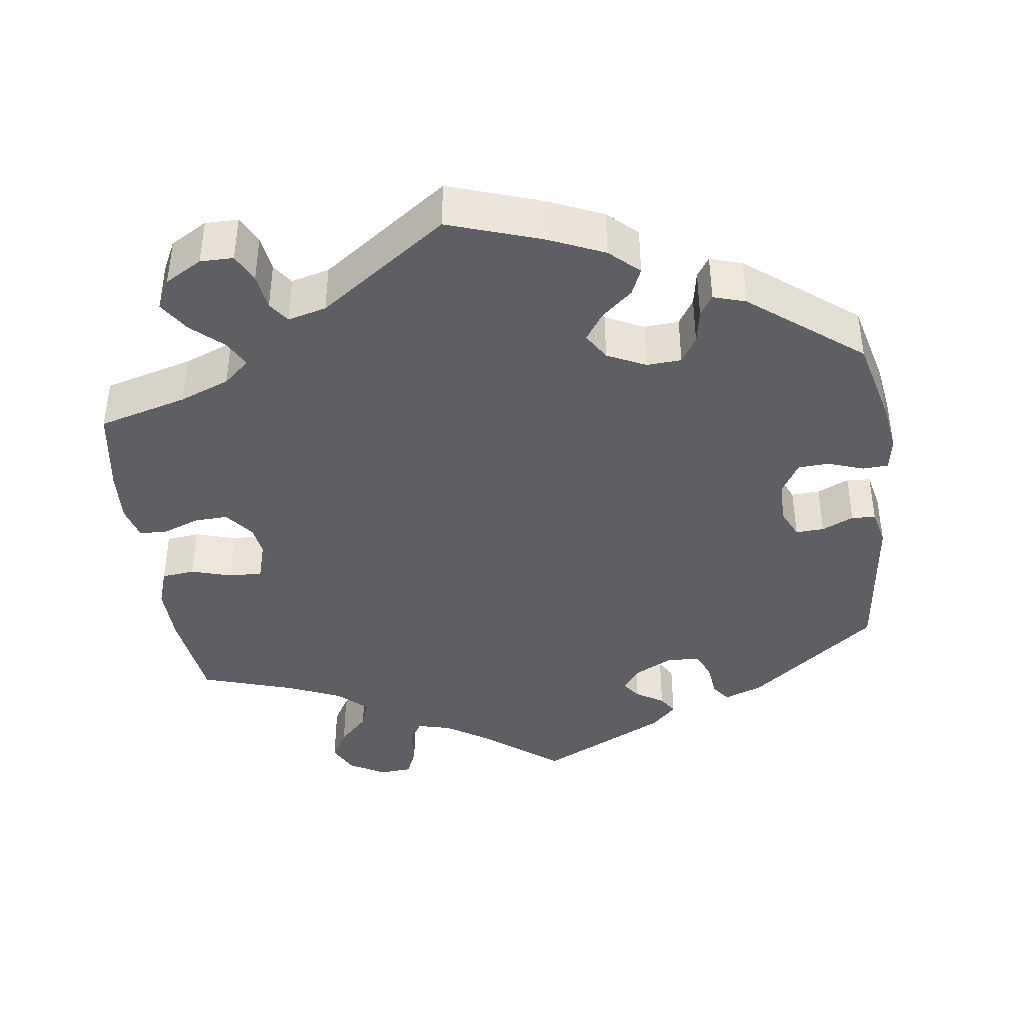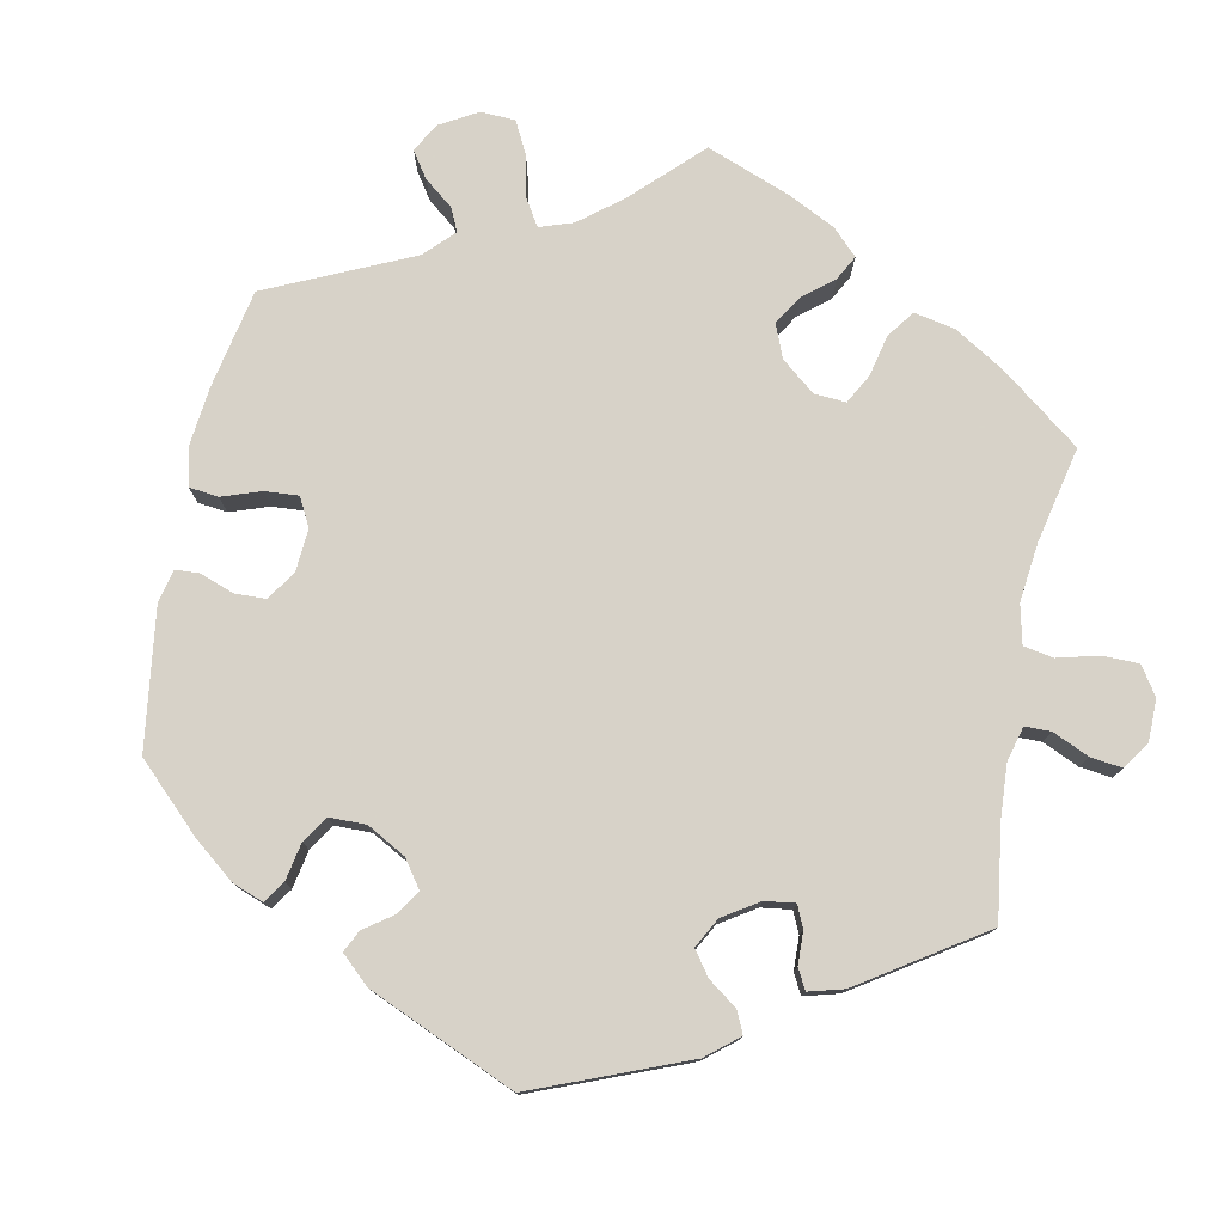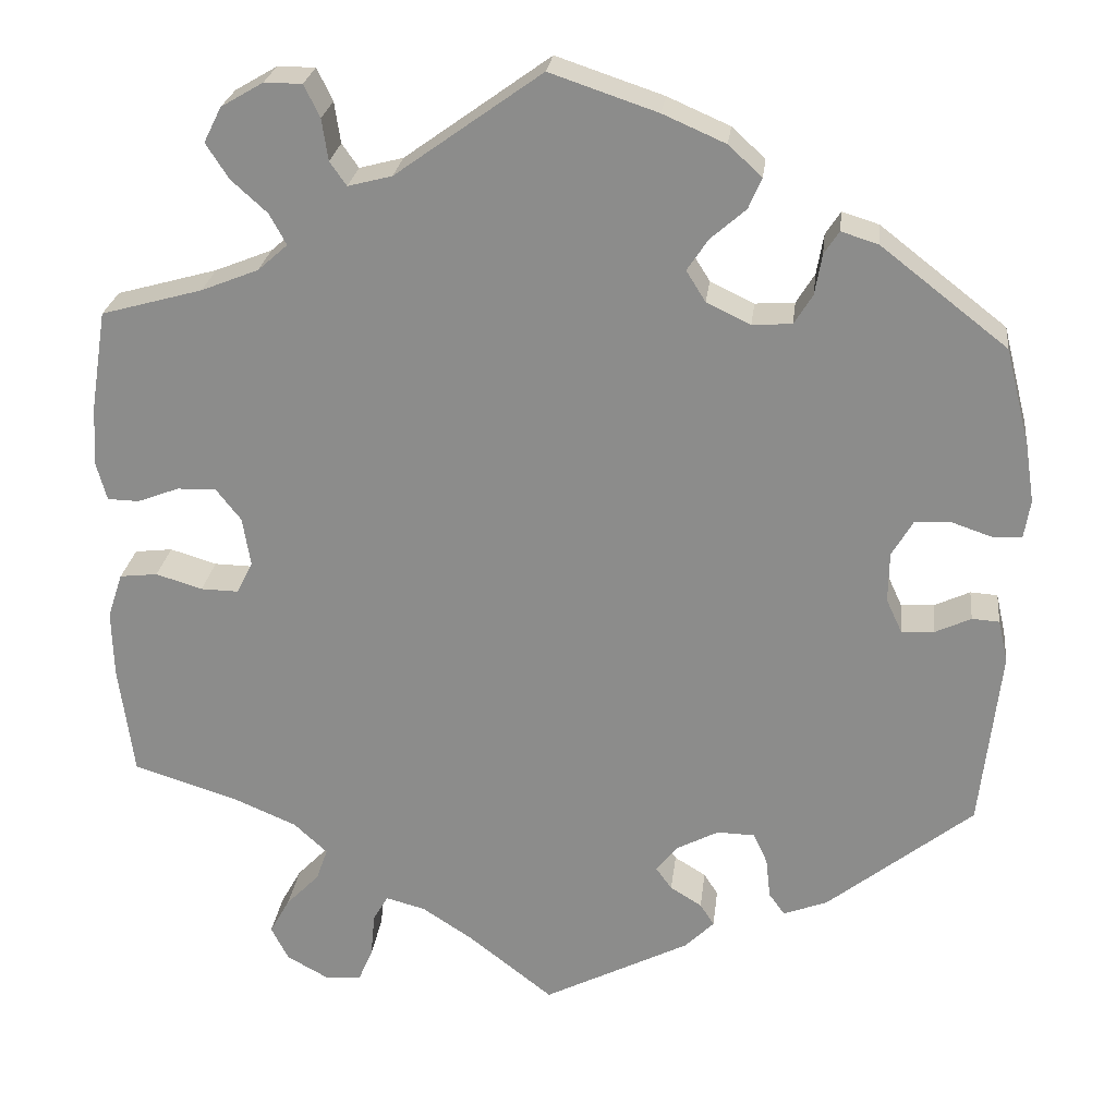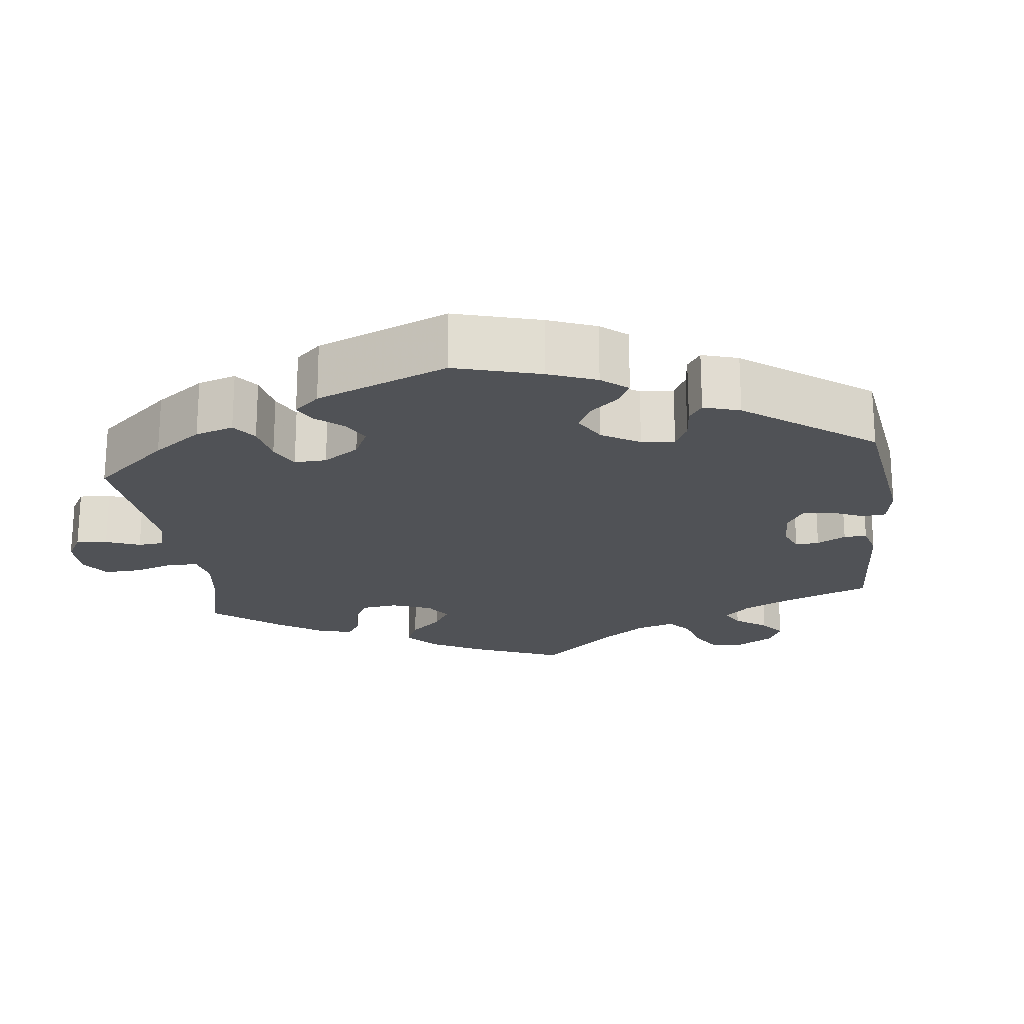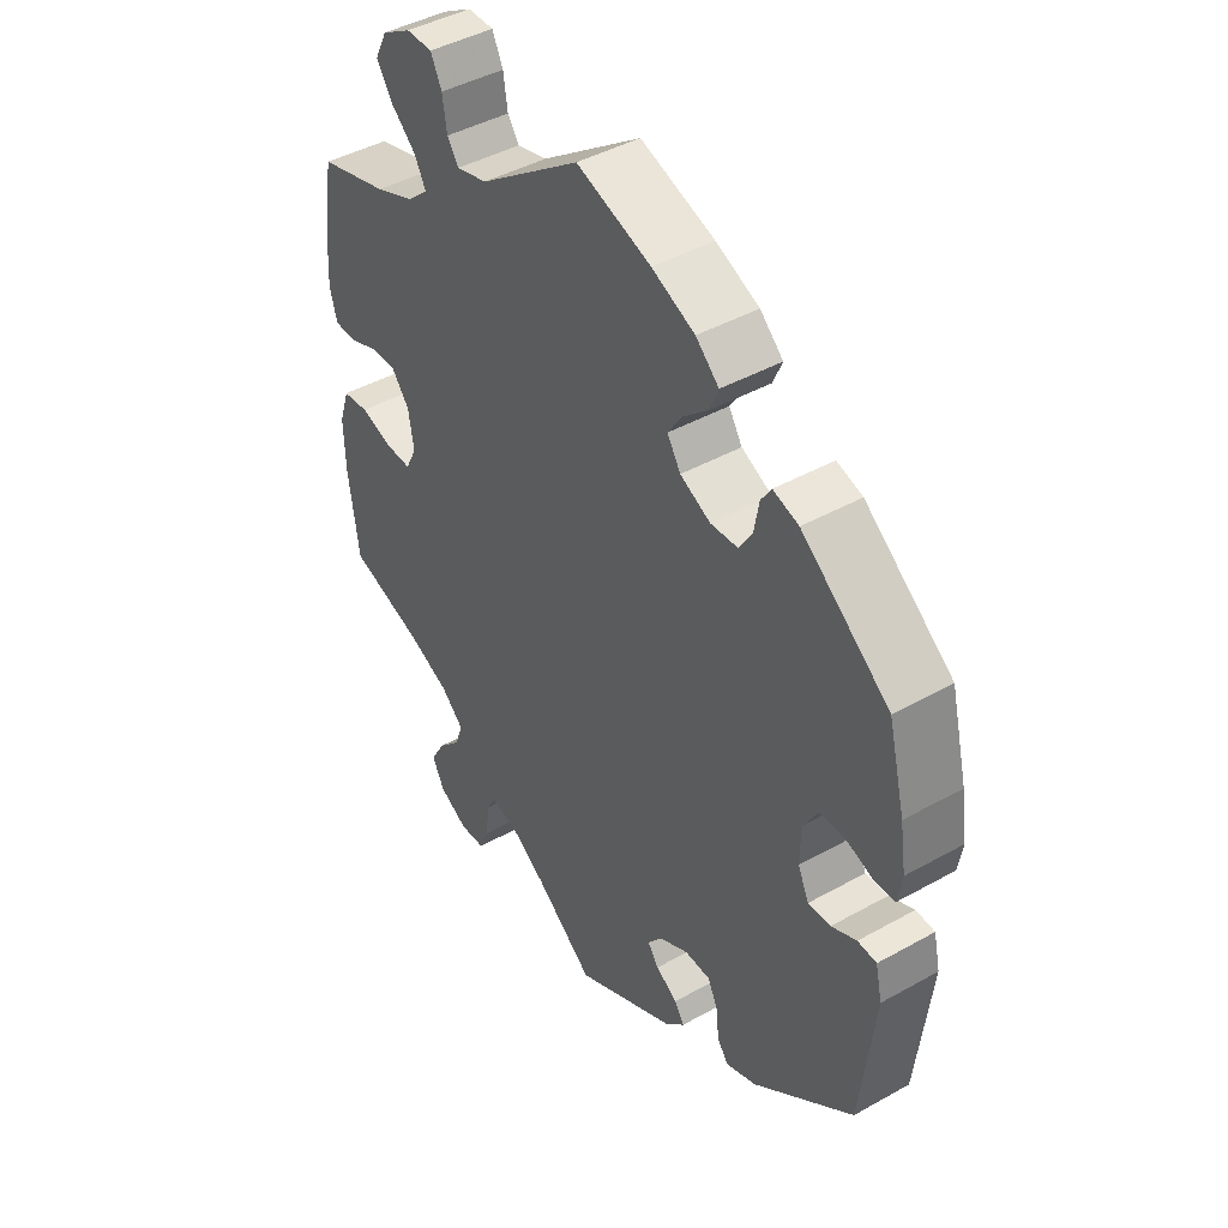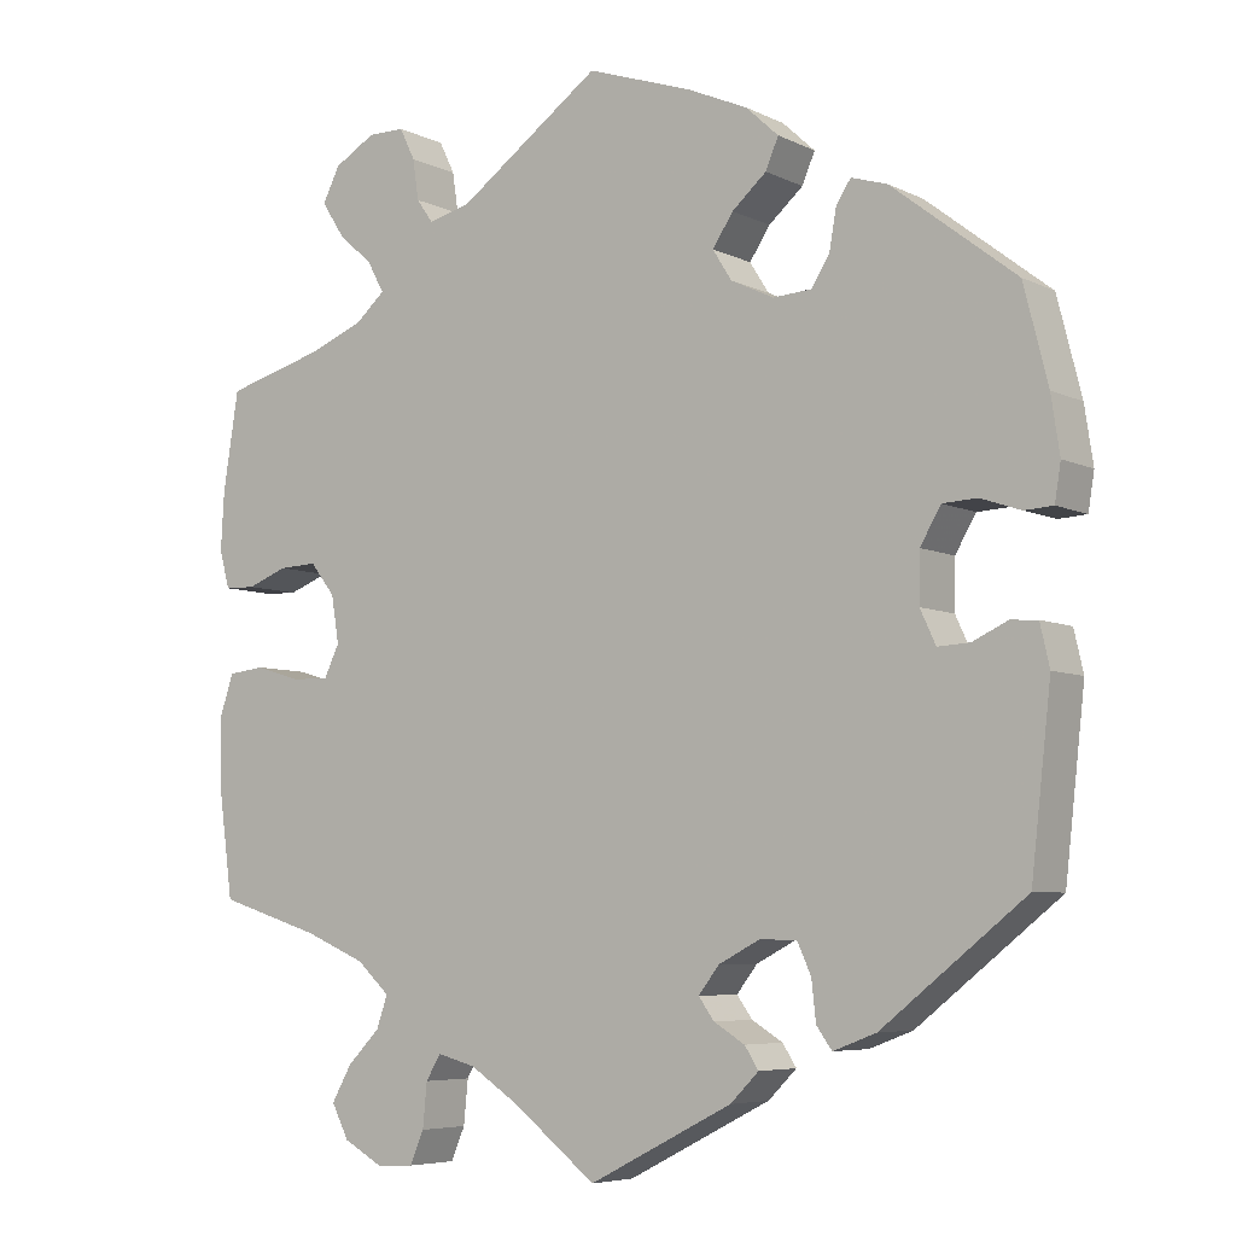
<metadata>
{"format":"obj","ext":"obj","renderer":"f3d","projection":"perspective","resolution":1024,"background":"white","views":[{"elev":-40.6,"azim":7.5,"up":"+Y"},{"elev":77.3,"azim":131.2,"up":"+Y"},{"elev":24.8,"azim":6.7,"up":"+Z"},{"elev":-20.7,"azim":67.0,"up":"+Y"},{"elev":43.7,"azim":56.6,"up":"+Z"},{"elev":-6.1,"azim":35.3,"up":"+Z"}]}
</metadata>
<code>
v -0.385 0.07 0.321
v -0.32 0.07 0.347
v -0.286 0.07 0.377
v -0.305 0.07 0.412
v -0.346 0.07 0.449
v -0.372 0.07 0.489
v -0.352 0.07 0.529
v -0.304 0.07 0.557
v -0.261 0.07 0.557
v -0.243 0.07 0.52
v -0.236 0.07 0.473
v -0.217 0.07 0.446
v -0.167 0.07 0.459
v -0.001 0.07 0.578
v 0.121 0.07 0.537
v 0.192 0.07 0.506
v 0.23 0.07 0.471
v 0.215 0.07 0.436
v 0.175 0.07 0.401
v 0.151 0.07 0.365
v 0.173 0.07 0.33
v 0.223 0.07 0.306
v 0.268 0.07 0.309
v 0.289 0.07 0.343
v 0.297 0.07 0.389
v 0.314 0.07 0.415
v 0.356 0.07 0.402
v 0.5 0.07 0.29
v 0.528 0.07 0.179
v 0.538 0.07 0.113
v 0.531 0.07 0.07
v 0.498 0.07 0.068
v 0.451 0.07 0.084
v 0.411 0.07 0.082
v 0.387 0.07 0.041
v 0.386 0.07 -0.016
v 0.404 0.07 -0.055
v 0.441 0.07 -0.053
v 0.482 0.07 -0.034
v 0.513 0.07 -0.036
v 0.524 0.07 -0.084
v 0.501 0.07 -0.288
v 0.335 0.07 -0.42
v 0.285 0.07 -0.439
v 0.267 0.07 -0.414
v 0.262 0.07 -0.368
v 0.246 0.07 -0.333
v 0.203 0.07 -0.332
v 0.155 0.07 -0.357
v 0.131 0.07 -0.388
v 0.149 0.07 -0.413
v 0.185 0.07 -0.435
v 0.201 0.07 -0.46
v 0.168 0.07 -0.493
v 0.001 0.07 -0.578
v -0.095 0.07 -0.503
v -0.153 0.07 -0.465
v -0.198 0.07 -0.453
v -0.215 0.07 -0.482
v -0.22 0.07 -0.533
v -0.236 0.07 -0.571
v -0.278 0.07 -0.574
v -0.325 0.07 -0.548
v -0.345 0.07 -0.509
v -0.322 0.07 -0.468
v -0.284 0.07 -0.429
v -0.271 0.07 -0.392
v -0.309 0.07 -0.357
v -0.379 0.07 -0.327
v -0.5 0.07 -0.289
v -0.517 0.07 -0.162
v -0.519 0.07 -0.086
v -0.502 0.07 -0.035
v -0.459 0.07 -0.03
v -0.406 0.07 -0.046
v -0.363 0.07 -0.047
v -0.345 0.07 -0.01
v -0.354 0.07 0.045
v -0.383 0.07 0.082
v -0.427 0.07 0.08
v -0.474 0.07 0.062
v -0.51 0.07 0.063
v -0.522 0.07 0.107
v -0.518 0.07 0.175
v -0.5 0.07 0.289
v -0.385 0 0.321
v -0.32 0 0.347
v -0.286 0 0.377
v -0.305 0 0.412
v -0.346 0 0.449
v -0.372 0 0.489
v -0.352 0 0.529
v -0.304 0 0.557
v -0.261 0 0.557
v -0.243 0 0.52
v -0.236 0 0.473
v -0.217 0 0.446
v -0.167 0 0.459
v -0.001 0 0.578
v 0.121 0 0.537
v 0.192 0 0.506
v 0.23 0 0.471
v 0.215 0 0.436
v 0.175 0 0.401
v 0.151 0 0.365
v 0.173 0 0.33
v 0.223 0 0.306
v 0.268 0 0.309
v 0.289 0 0.343
v 0.297 0 0.389
v 0.314 0 0.415
v 0.356 0 0.402
v 0.5 0 0.29
v 0.528 0 0.179
v 0.538 0 0.113
v 0.531 0 0.07
v 0.498 0 0.068
v 0.451 0 0.084
v 0.411 0 0.082
v 0.387 0 0.041
v 0.386 0 -0.016
v 0.404 0 -0.055
v 0.441 0 -0.053
v 0.482 0 -0.034
v 0.513 0 -0.036
v 0.524 0 -0.084
v 0.501 0 -0.288
v 0.335 0 -0.42
v 0.285 0 -0.439
v 0.267 0 -0.414
v 0.262 0 -0.368
v 0.246 0 -0.333
v 0.203 0 -0.332
v 0.155 0 -0.357
v 0.131 0 -0.388
v 0.149 0 -0.413
v 0.185 0 -0.435
v 0.201 0 -0.46
v 0.168 0 -0.493
v 0.001 0 -0.578
v -0.095 0 -0.503
v -0.153 0 -0.465
v -0.198 0 -0.453
v -0.215 0 -0.482
v -0.22 0 -0.533
v -0.236 0 -0.571
v -0.278 0 -0.574
v -0.325 0 -0.548
v -0.345 0 -0.509
v -0.322 0 -0.468
v -0.284 0 -0.429
v -0.271 0 -0.392
v -0.309 0 -0.357
v -0.379 0 -0.327
v -0.5 0 -0.289
v -0.517 0 -0.162
v -0.519 0 -0.086
v -0.502 0 -0.035
v -0.459 0 -0.03
v -0.406 0 -0.046
v -0.363 0 -0.047
v -0.345 0 -0.01
v -0.354 0 0.045
v -0.383 0 0.082
v -0.427 0 0.08
v -0.474 0 0.062
v -0.51 0 0.063
v -0.522 0 0.107
v -0.518 0 0.175
v -0.5 0 0.289
f 84 85 1
f 83 84 1 2
f 80 81 82 83
f 79 80 83 2
f 78 79 2 3
f 77 78 3
f 72 73 74 75
f 72 75 76
f 69 70 71 72
f 68 69 72 76
f 67 68 76 77
f 63 64 65 66
f 63 66 67
f 62 63 67
f 59 60 61 62
f 58 59 62 67
f 57 58 67 77
f 53 54 55 56
f 51 52 53 56
f 50 51 56 57
f 49 50 57 77
f 43 44 45 46
f 43 46 47
f 42 43 47
f 41 42 47 48
f 38 39 40 41
f 37 38 41 48
f 30 31 32 33
f 30 33 34
f 29 30 34
f 28 29 34
f 27 28 34 35
f 24 25 26 27
f 23 24 27 35
f 16 17 18 19
f 16 19 20
f 13 14 15 16
f 12 13 16 20
f 8 9 10 11
f 8 11 12
f 7 8 12
f 4 5 6 7
f 3 4 7 12
f 36 37 48 49
f 22 23 35 36
f 21 22 36 49
f 20 21 49 77
f 3 12 20 77
f 86 170 169
f 87 86 169 168
f 168 167 166 165
f 87 168 165 164
f 88 87 164 163
f 88 163 162
f 160 159 158 157
f 161 160 157
f 157 156 155 154
f 161 157 154 153
f 162 161 153 152
f 151 150 149 148
f 152 151 148
f 152 148 147
f 147 146 145 144
f 152 147 144 143
f 162 152 143 142
f 141 140 139 138
f 141 138 137 136
f 142 141 136 135
f 162 142 135 134
f 131 130 129 128
f 132 131 128
f 132 128 127
f 133 132 127 126
f 126 125 124 123
f 133 126 123 122
f 118 117 116 115
f 119 118 115
f 119 115 114
f 119 114 113
f 120 119 113 112
f 112 111 110 109
f 120 112 109 108
f 104 103 102 101
f 105 104 101
f 101 100 99 98
f 105 101 98 97
f 96 95 94 93
f 97 96 93
f 97 93 92
f 92 91 90 89
f 97 92 89 88
f 134 133 122 121
f 121 120 108 107
f 134 121 107 106
f 162 134 106 105
f 162 105 97 88
f 1 86 87 2
f 2 87 88 3
f 3 88 89 4
f 4 89 90 5
f 5 90 91 6
f 6 91 92 7
f 7 92 93 8
f 8 93 94 9
f 9 94 95 10
f 10 95 96 11
f 11 96 97 12
f 12 97 98 13
f 13 98 99 14
f 14 99 100 15
f 15 100 101 16
f 16 101 102 17
f 17 102 103 18
f 18 103 104 19
f 19 104 105 20
f 20 105 106 21
f 21 106 107 22
f 22 107 108 23
f 23 108 109 24
f 24 109 110 25
f 25 110 111 26
f 26 111 112 27
f 27 112 113 28
f 28 113 114 29
f 29 114 115 30
f 30 115 116 31
f 31 116 117 32
f 32 117 118 33
f 33 118 119 34
f 34 119 120 35
f 35 120 121 36
f 36 121 122 37
f 37 122 123 38
f 38 123 124 39
f 39 124 125 40
f 40 125 126 41
f 41 126 127 42
f 42 127 128 43
f 43 128 129 44
f 44 129 130 45
f 45 130 131 46
f 46 131 132 47
f 47 132 133 48
f 48 133 134 49
f 49 134 135 50
f 50 135 136 51
f 51 136 137 52
f 52 137 138 53
f 53 138 139 54
f 54 139 140 55
f 55 140 141 56
f 56 141 142 57
f 57 142 143 58
f 58 143 144 59
f 59 144 145 60
f 60 145 146 61
f 61 146 147 62
f 62 147 148 63
f 63 148 149 64
f 64 149 150 65
f 65 150 151 66
f 66 151 152 67
f 67 152 153 68
f 68 153 154 69
f 69 154 155 70
f 70 155 156 71
f 71 156 157 72
f 72 157 158 73
f 73 158 159 74
f 74 159 160 75
f 75 160 161 76
f 76 161 162 77
f 77 162 163 78
f 78 163 164 79
f 79 164 165 80
f 80 165 166 81
f 81 166 167 82
f 82 167 168 83
f 83 168 169 84
f 84 169 170 85
f 85 170 86 1

</code>
